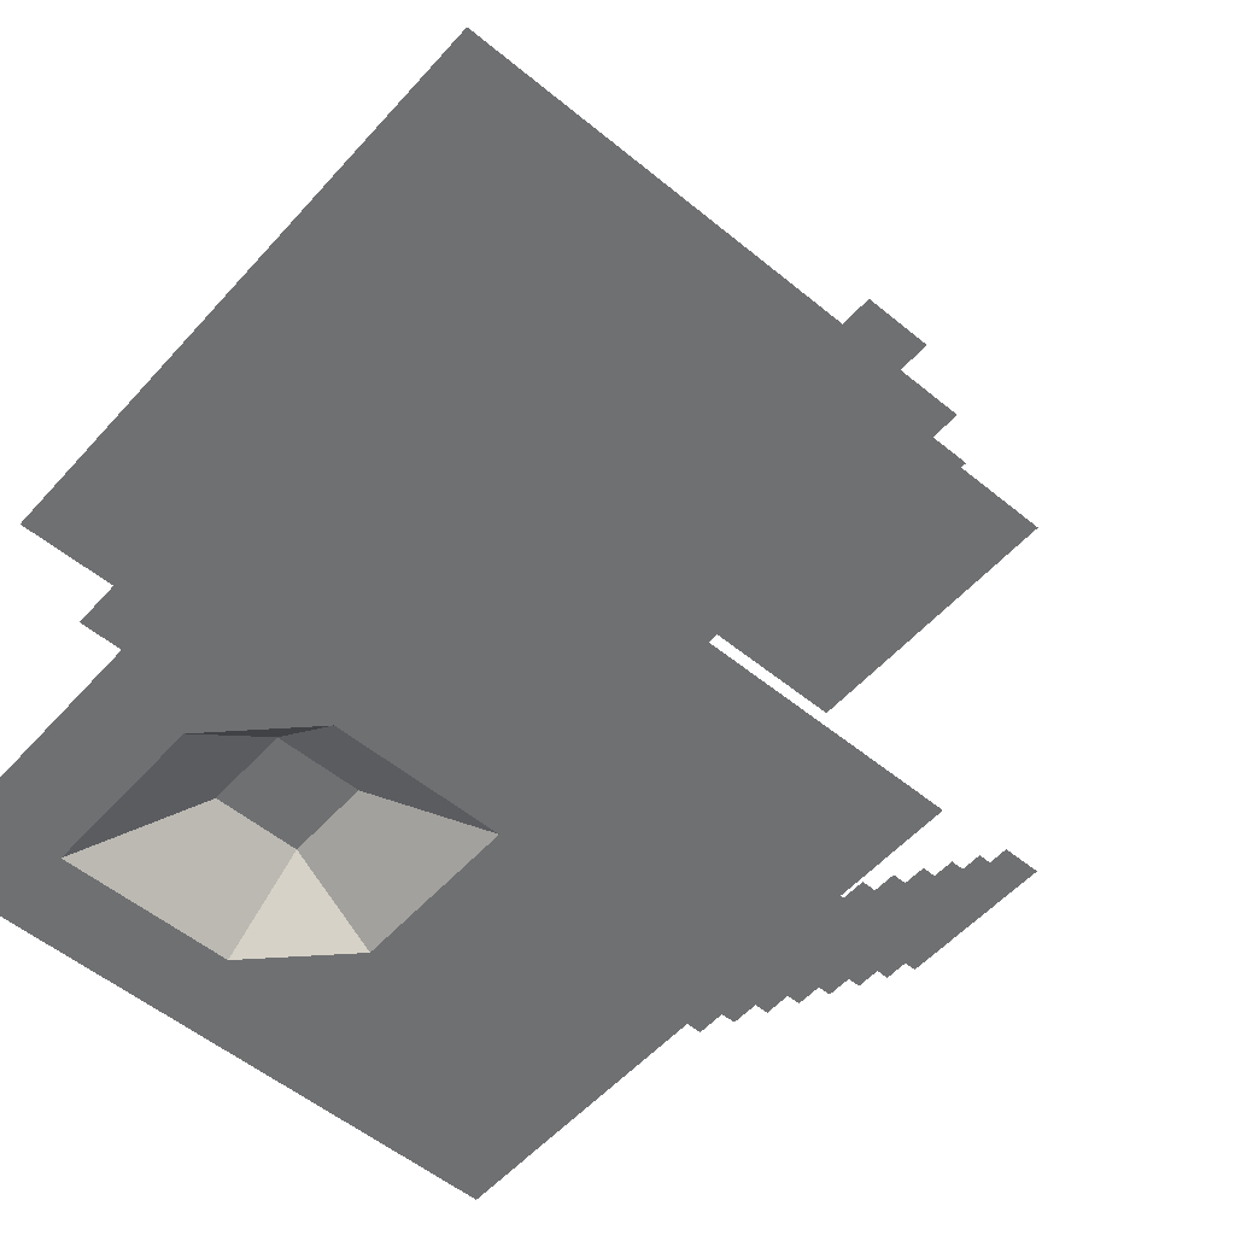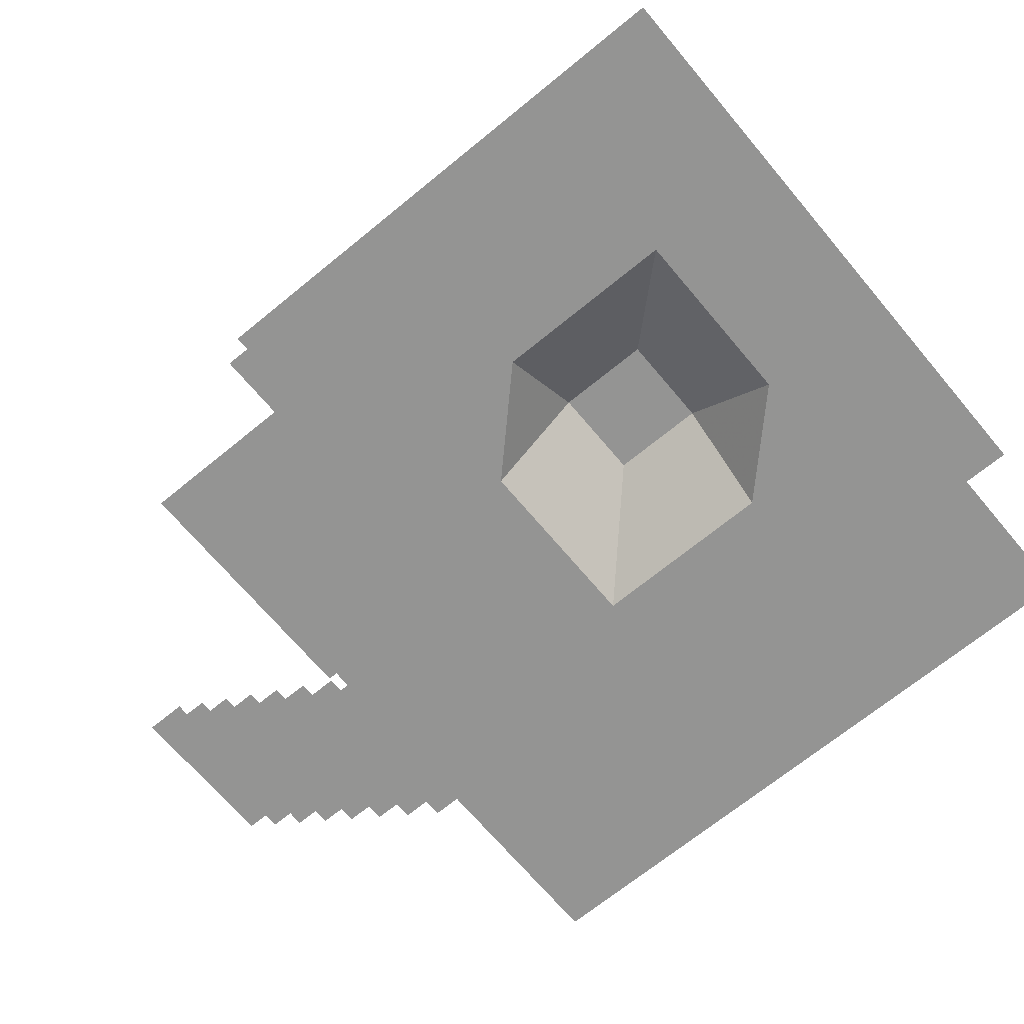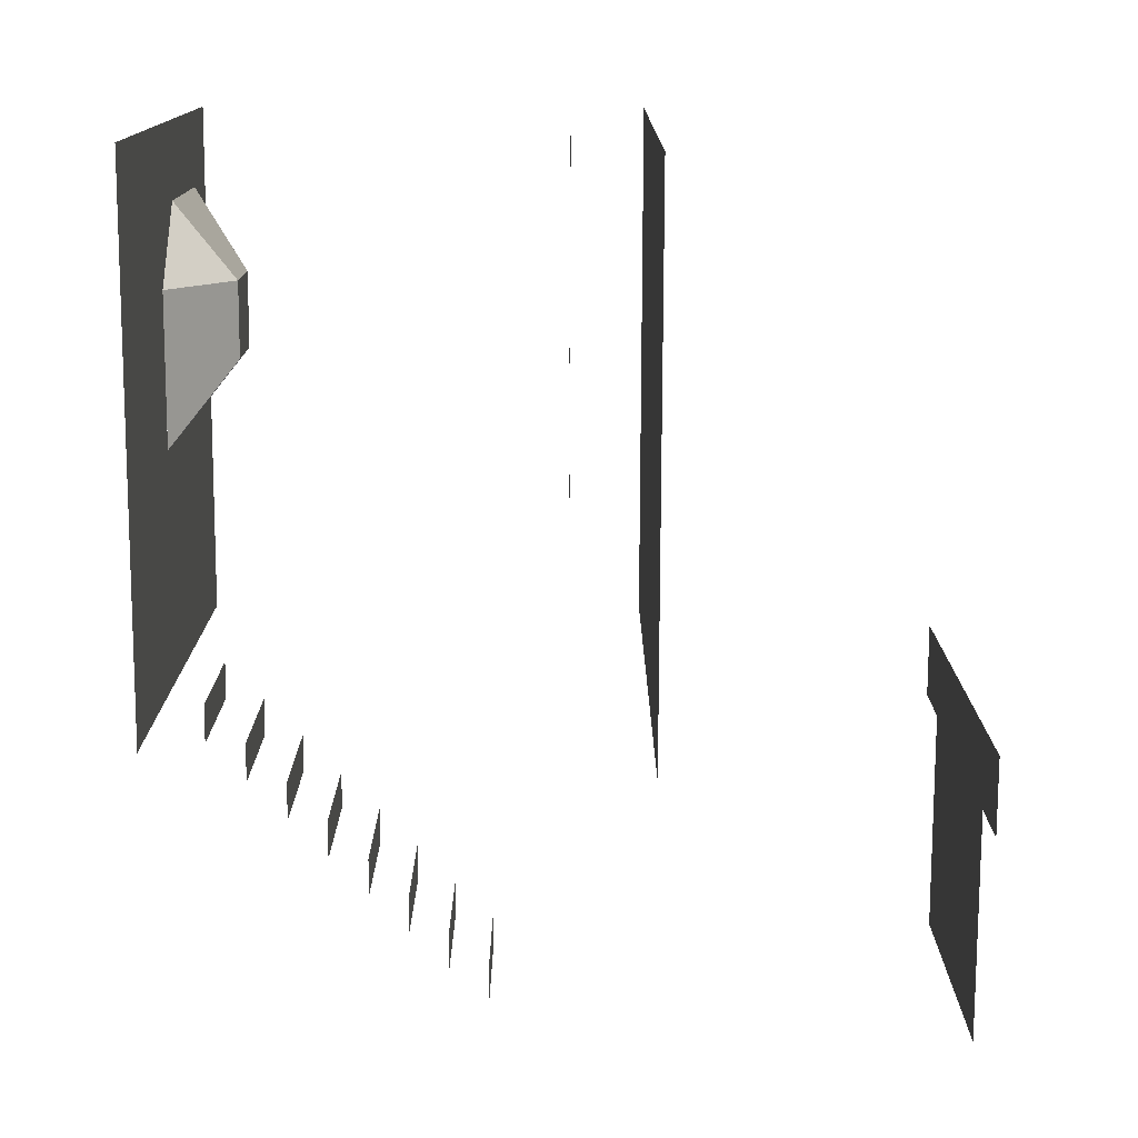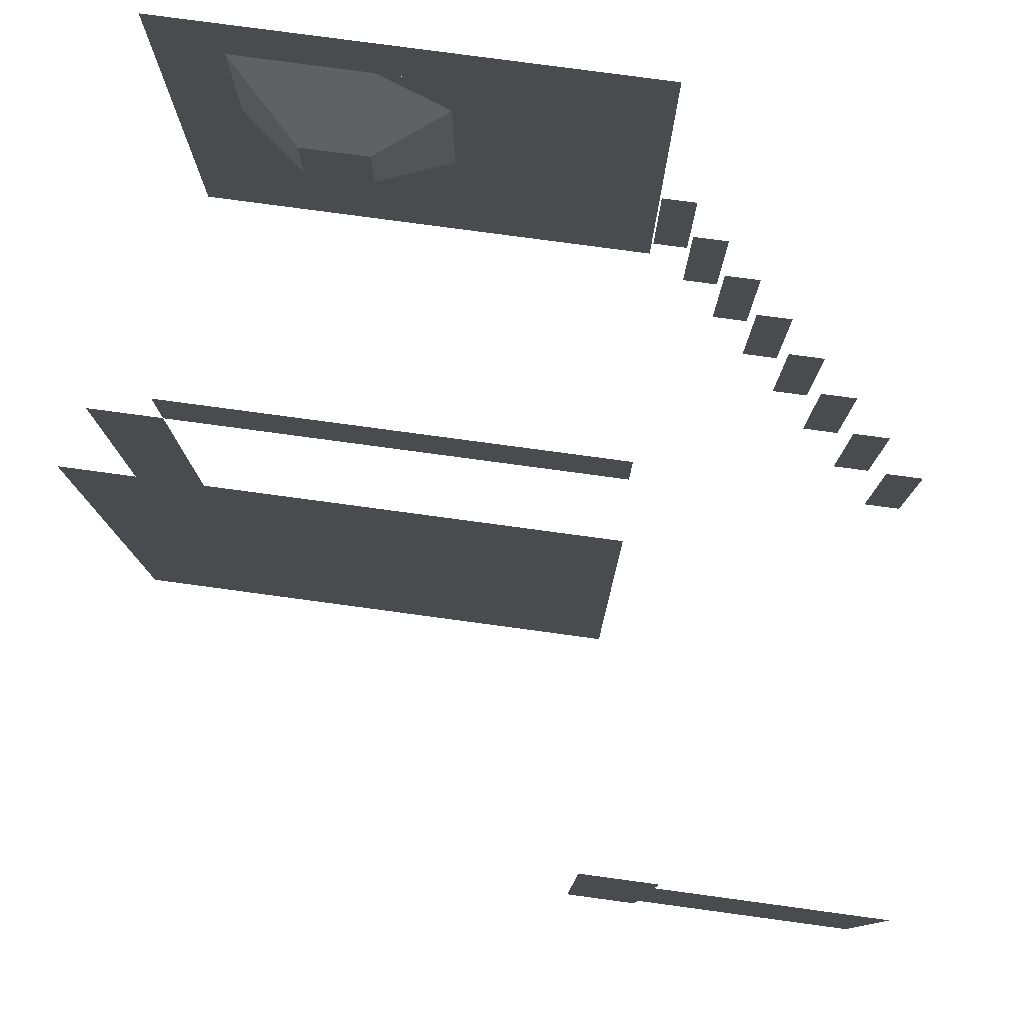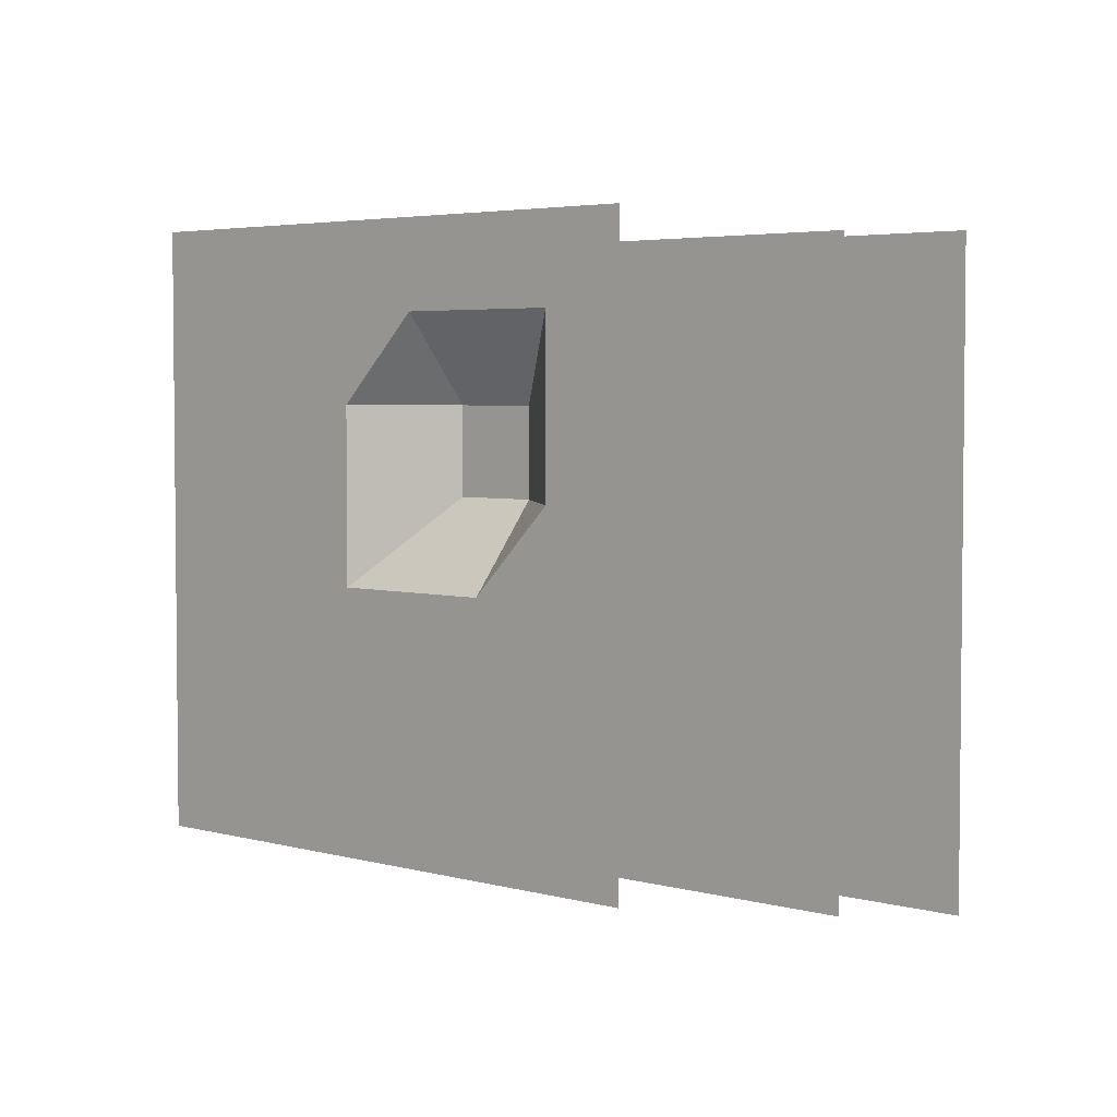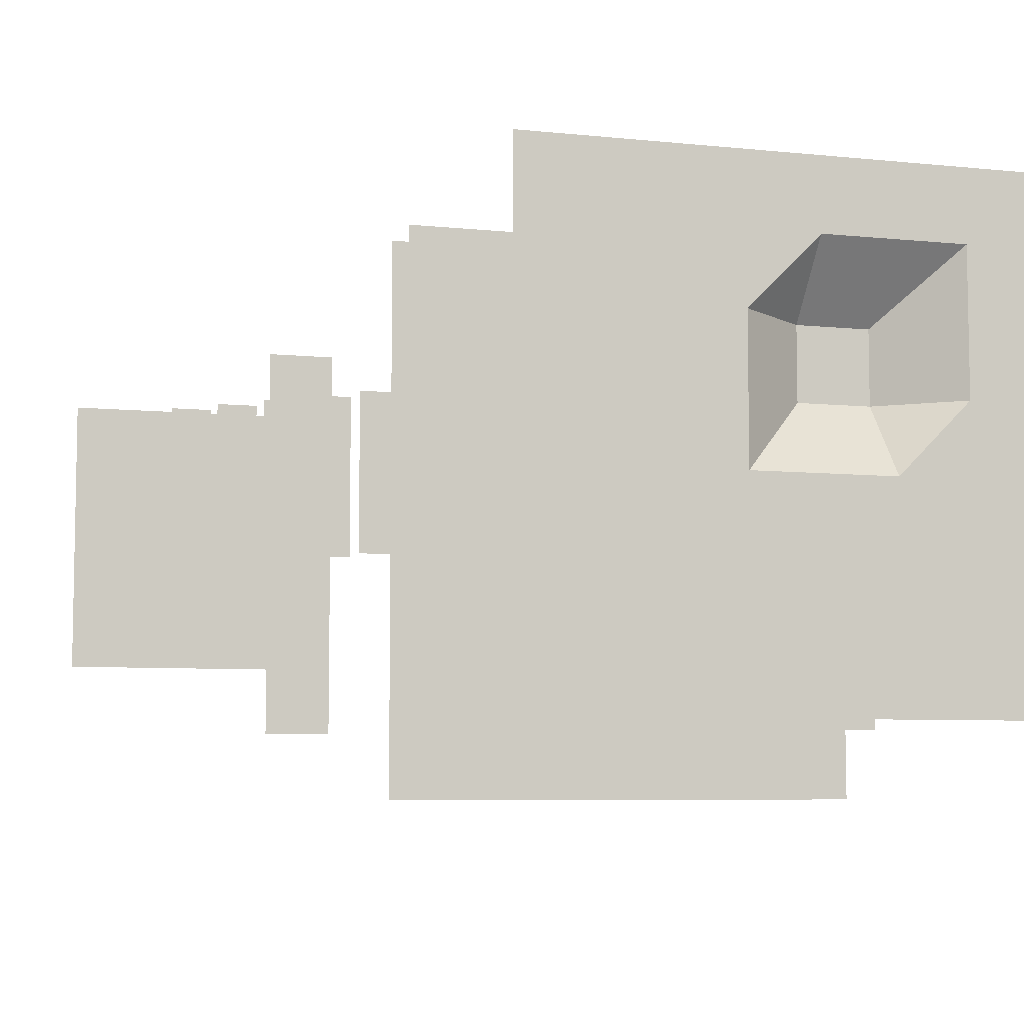
<metadata>
{"format":"obj","ext":"obj","renderer":"f3d","projection":"perspective","resolution":1024,"background":"white","views":[{"elev":-54.8,"azim":139.0,"up":"+Y"},{"elev":-67.0,"azim":39.7,"up":"+Y"},{"elev":-76.7,"azim":89.8,"up":"+Z"},{"elev":78.3,"azim":-172.3,"up":"+Z"},{"elev":3.9,"azim":43.1,"up":"+Z"},{"elev":-6.7,"azim":-16.8,"up":"+Z"}]}
</metadata>
<code>
v 140 100 190
v 165 10 190
v 130 100 210
v 155 20 190
v 170 100 170
v 160 100 210
v 135 35 210
v 160 100 170
v 160 100 220
v 165 5 190
v 165 100 190
v 155 100 210
v 240 60 160
v 170 5 210
v 220 8 210
v 165 10 210
v 155 20 210
v 170 0 170
v 145 30 190
v 135 35 190
v 150 100 190
v 130 40 210
v 240 50 170
v 200 0 210
v 170 60 240
v 160 100 180
v 145 25 190
v 160 100 230
v 240 0 200
v 170 50 230
v 170 100 230
v 135 100 210
v 145 30 210
v 230 0 230
v 140 30 210
v 170 50 160
v 230 50 240
v 155 15 210
v 210 8 220
v 145 100 190
v 220 0 230
v 210 8 210
v 130 100 190
v 200 0 230
v 150 20 190
v 160 10 190
v 210 0 200
v 140 30 190
v 135 100 190
v 240 60 240
v 240 0 240
v 145 100 210
v 135 40 210
v 140 35 210
v 170 0 240
v 240 50 230
v 150 100 210
v 240 0 170
v 130 40 190
v 230 0 240
v 160 100 190
v 170 60 160
v 200 0 220
v 230 50 230
v 155 100 190
v 170 50 240
v 135 40 190
v 165 100 210
v 230 50 160
v 200 0 200
v 220 8 220
v 170 0 200
v 150 25 210
v 170 100 190
v 130 100 180
v 230 0 220
v 200 0 240
v 160 15 190
v 140 100 210
v 145 25 210
v 210 0 230
v 230 0 200
v 150 20 210
v 160 10 210
v 165 5 210
v 140 35 190
v 170 100 210
v 150 25 190
v 220 0 200
v 170 50 170
v 130 100 220
v 155 15 190
v 170 5 190
v 230 0 210
v 160 15 210
v 230 50 170
f 69 36 96
f 36 90 96
f 23 96 56
f 96 64 56
f 64 30 37
f 30 66 37
f 13 62 50
f 62 25 50
f 93 10 14
f 10 85 14
f 2 46 16
f 46 84 16
f 78 92 95
f 92 38 95
f 4 45 17
f 45 83 17
f 86 20 54
f 20 7 54
f 67 59 53
f 59 22 53
f 49 43 32
f 43 3 32
f 1 49 79
f 49 32 79
f 88 27 73
f 27 80 73
f 19 48 33
f 48 35 33
f 40 1 52
f 1 79 52
f 21 40 57
f 40 52 57
f 65 21 12
f 21 57 12
f 61 65 6
f 65 12 6
f 11 61 68
f 61 6 68
f 74 11 87
f 11 68 87
f 6 3 9
f 3 91 9
f 26 75 61
f 75 43 61
f 5 8 74
f 8 61 74
f 87 6 31
f 6 28 31
f 44 81 63
f 81 39 63
f 81 41 39
f 41 71 39
f 41 34 71
f 34 76 71
f 63 39 24
f 39 42 24
f 39 71 42
f 71 15 42
f 71 76 15
f 76 94 15
f 24 42 70
f 42 47 70
f 42 15 47
f 15 89 47
f 15 94 89
f 94 82 89
f 58 18 29
f 18 72 29
f 70 72 77
f 72 55 77
f 29 82 51
f 82 60 51
f 34 44 60
f 44 77 60

</code>
